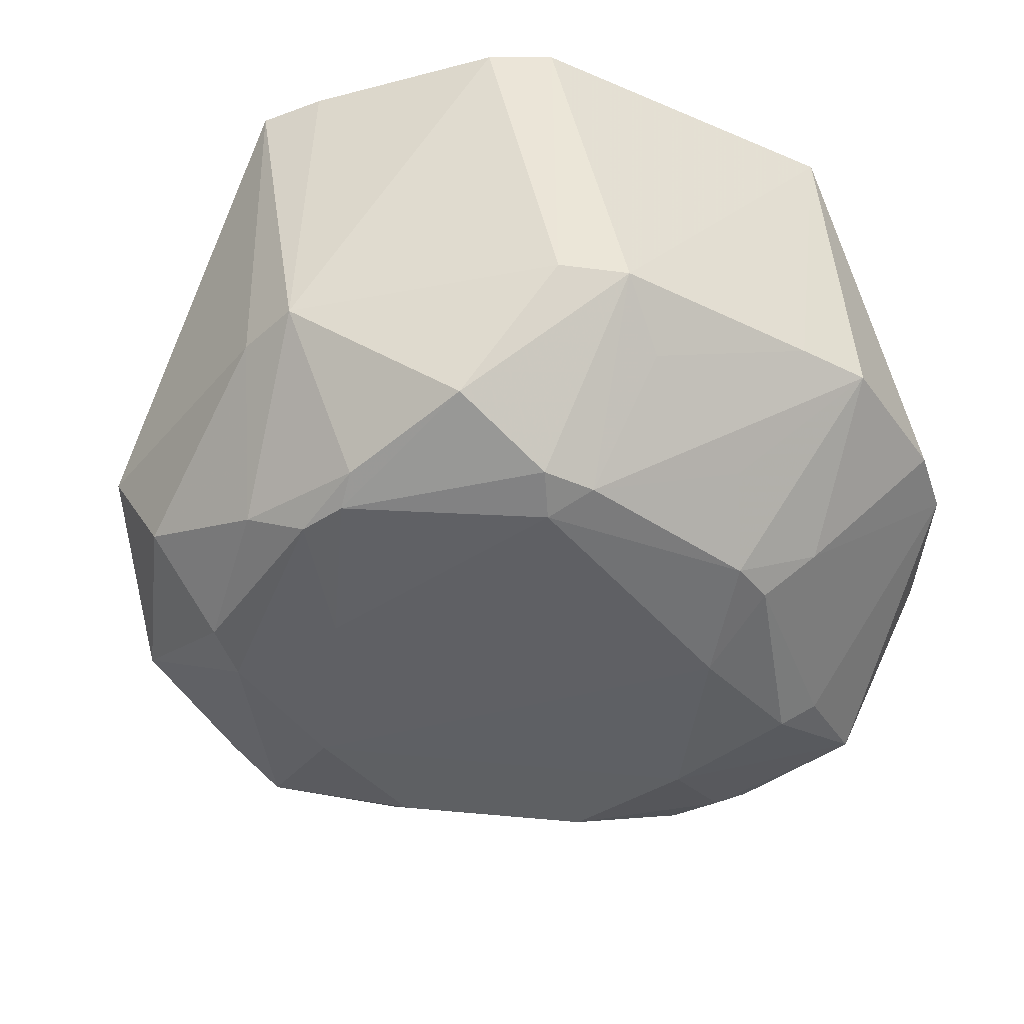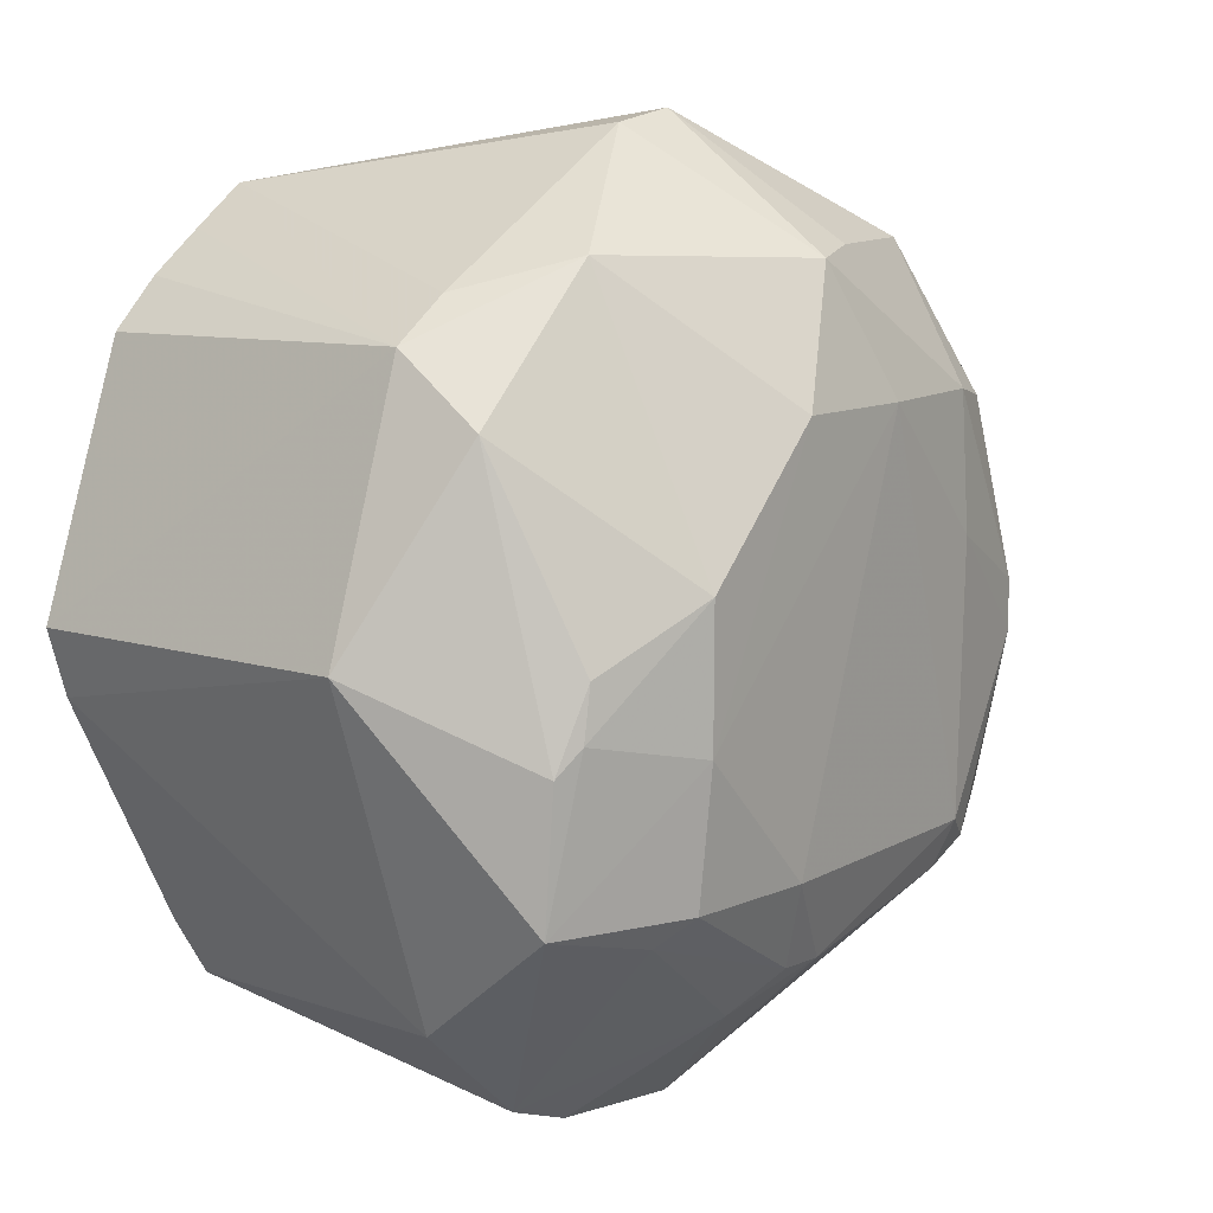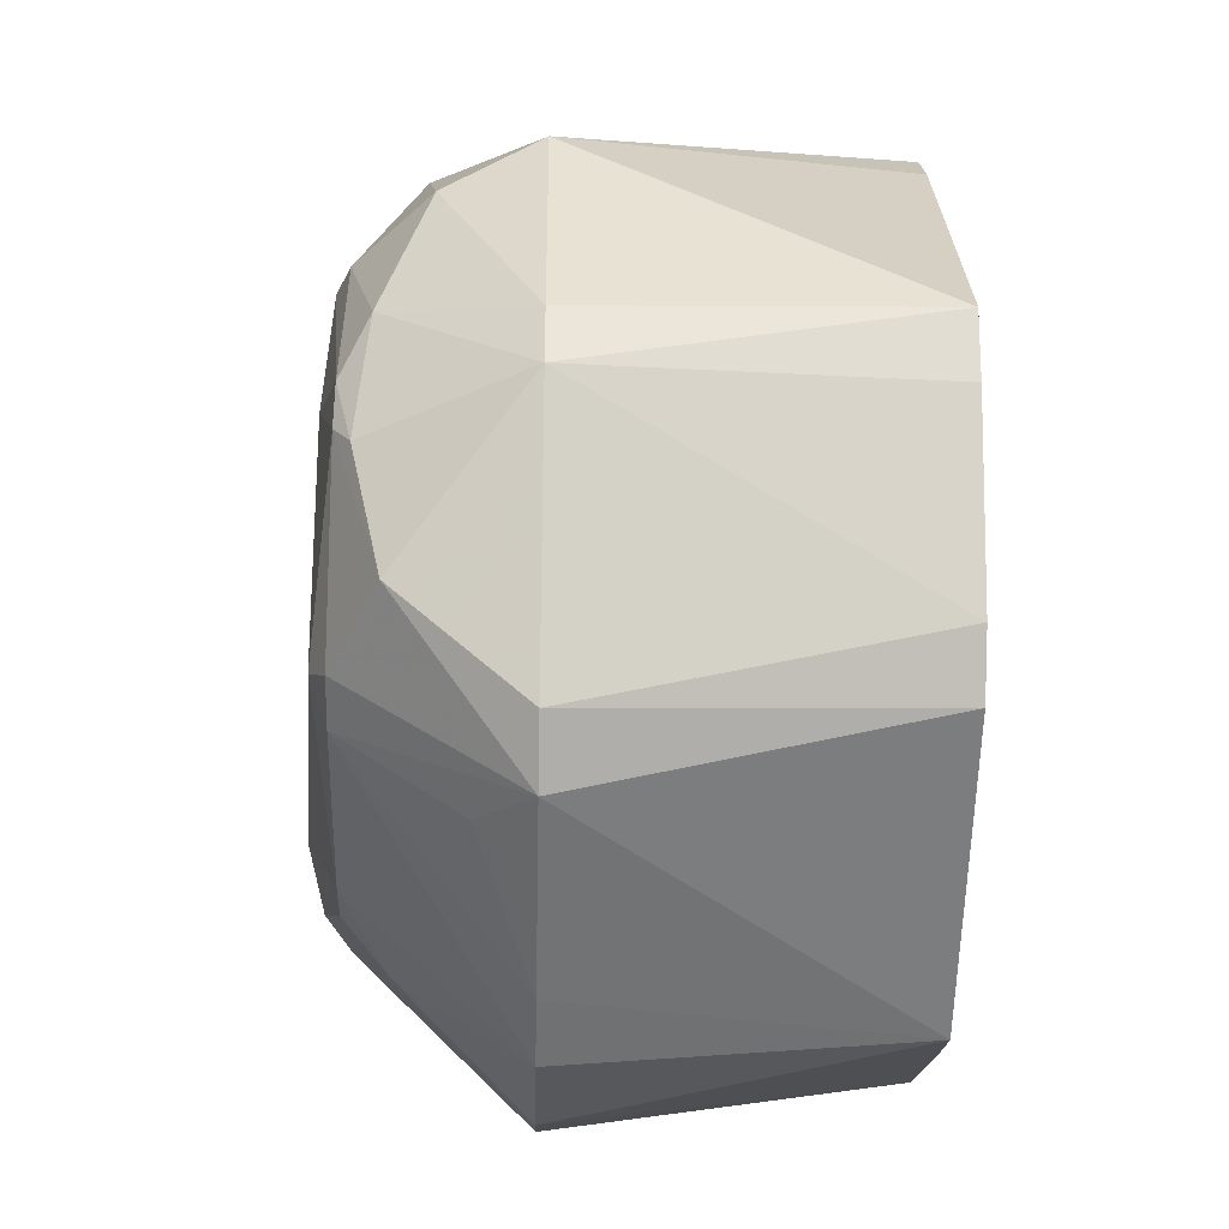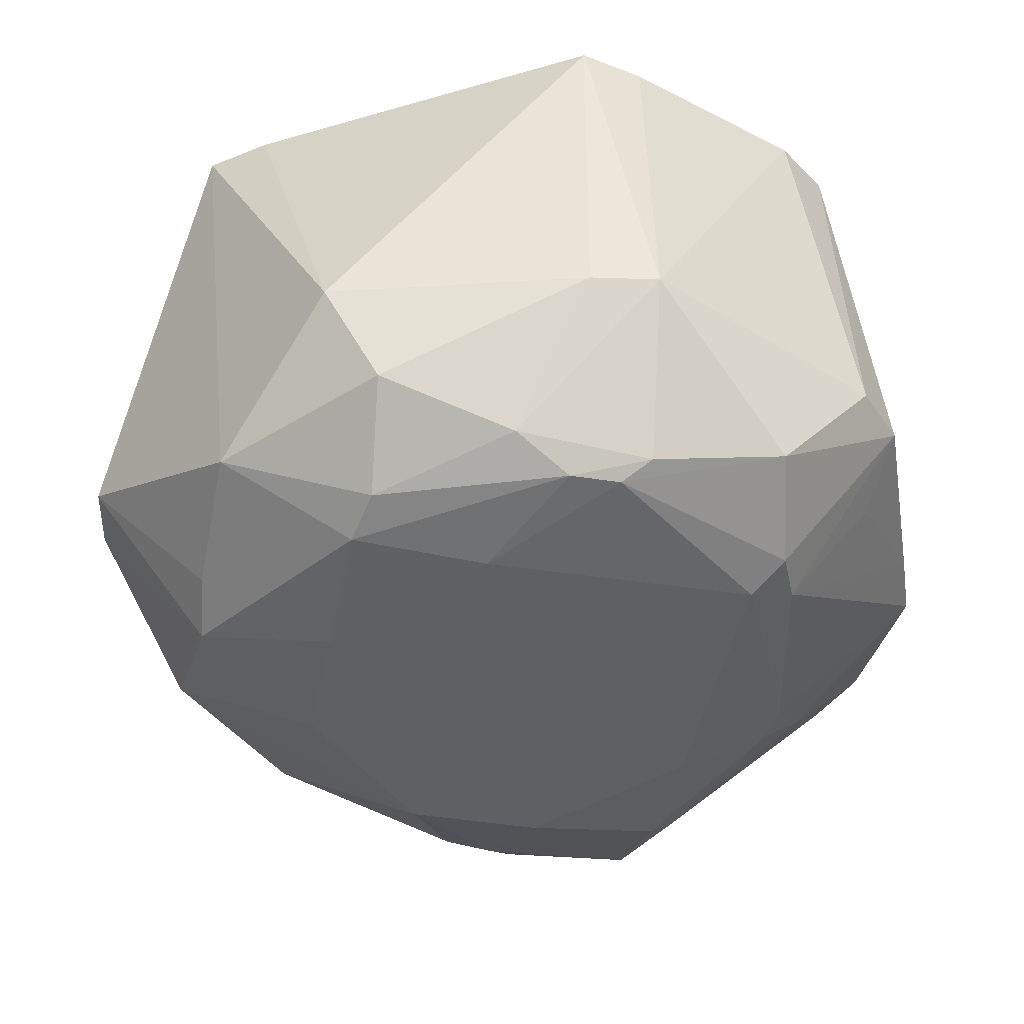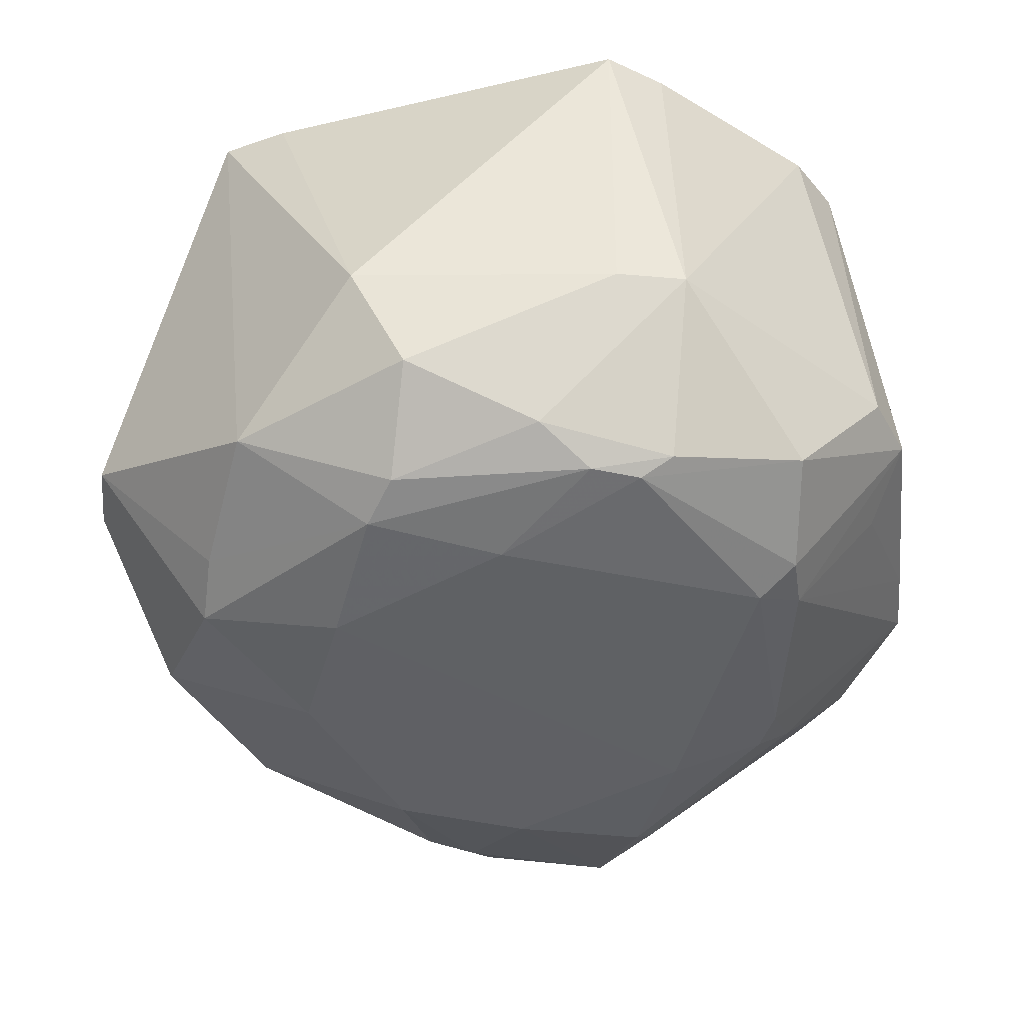
<metadata>
{"format":"obj","ext":"obj","renderer":"f3d","projection":"perspective","resolution":1024,"background":"white","views":[{"elev":-40.9,"azim":-52.2,"up":"+Z"},{"elev":10.1,"azim":128.9,"up":"+Y"},{"elev":-34.2,"azim":-91.4,"up":"+Y"},{"elev":-41.9,"azim":-101.7,"up":"+Z"},{"elev":-43.3,"azim":-105.4,"up":"+Z"}]}
</metadata>
<code>
v 0.04918 0.03777 0.009164
v 0.06067 0.001386 0.05782
v 0.06108 0.001386 0.009164
v 0.04847 0.0286 -0.002537
v 0.04425 0.001386 -0.01517
v 0.02908 0.009521 -0.0211
v 0.02908 0.009521 -0.0211
v 0.02908 0.04769 -0.002537
v 0.04847 0.0286 -0.002537
v 0.04847 0.0286 -0.002537
v 0.02908 0.04769 -0.002537
v 0.04918 0.03777 0.009164
v 0.04847 0.0286 -0.002537
v 0.04918 0.03777 0.009164
v 0.06108 0.001386 0.009164
v 0.06067 0.001386 0.05782
v 0.04918 0.03777 0.009164
v 0.04804 0.03694 0.05782
v -0.02911 0.04769 -0.006367
v -0.02776 0.0541 0.05782
v -0.0008995 0.06437 0.009164
v -0.02911 0.04769 -0.006367
v -0.04968 0.03682 0.009164
v -0.02776 0.0541 0.05782
v -0.0008995 0.06437 0.009164
v 0.008804 0.06265 0.009164
v -0.0008995 0.04648 -0.01517
v -0.0008995 0.04648 -0.01517
v 0.008804 0.06265 0.009164
v 0.02908 0.04769 -0.002537
v 0.04543 -0.04494 0.009164
v 0.03551 -0.04873 0.05782
v 0.02976 -0.05879 0.009164
v 0.04087 -0.04038 0.05782
v 0.03551 -0.04873 0.05782
v 0.04543 -0.04494 0.009164
v -0.04329 -0.04101 0.05782
v -0.03814 -0.04988 0.009164
v -0.0008995 -0.06033 0.05782
v 0.03551 -0.04873 0.05782
v 0.04087 -0.04038 0.05782
v -0.0008995 -0.06033 0.05782
v -0.0008995 -0.06033 0.05782
v 0.04087 -0.04038 0.05782
v -0.06063 0.001386 0.05782
v -0.0008995 -0.06033 0.05782
v -0.06063 0.001386 0.05782
v -0.04329 -0.04101 0.05782
v 0.04847 -0.009562 -0.0133
v 0.04847 0.0286 -0.002537
v 0.06108 0.001386 0.009164
v 0.04425 0.001386 -0.01517
v 0.04847 0.0286 -0.002537
v 0.04847 -0.009562 -0.0133
v -0.02776 0.0541 0.05782
v -0.04968 0.03682 0.009164
v -0.03363 0.04644 0.05782
v -0.04968 0.03682 0.009164
v -0.06063 0.001386 0.05782
v -0.03363 0.04644 0.05782
v -0.04329 -0.04101 0.05782
v -0.06063 0.001386 0.05782
v -0.04906 -0.03361 0.05782
v -0.03451 -0.03222 -0.01517
v -0.03814 -0.04988 0.009164
v -0.0485 -0.02865 -0.008574
v 0.04918 0.03777 0.009164
v 0.02908 0.04769 -0.002537
v 0.04118 0.04347 0.009164
v 0.02908 0.04769 -0.002537
v 0.008804 0.06265 0.009164
v 0.04118 0.04347 0.009164
v 0.009682 0.0286 -0.02076
v 0.02908 0.04769 -0.002537
v 0.02908 0.009521 -0.0211
v 0.009682 0.0286 -0.02076
v -0.0008995 0.04648 -0.01517
v 0.02908 0.04769 -0.002537
v -0.009712 0.04769 -0.01195
v -0.02911 0.04769 -0.006367
v -0.0008995 0.06437 0.009164
v -0.0008995 0.06437 0.009164
v -0.0008995 0.04648 -0.01517
v -0.009712 0.04769 -0.01195
v -0.02911 0.0286 -0.01744
v -0.02911 0.04769 -0.006367
v -0.009712 0.04769 -0.01195
v -0.009712 0.04769 -0.01195
v -0.0008995 0.04648 -0.01517
v -0.02911 0.0286 -0.01744
v 0.02908 -0.009562 -0.02101
v 0.009682 0.0286 -0.02076
v 0.02908 0.009521 -0.0211
v -0.05977 0.001386 0.009164
v -0.0485 0.009521 -0.01111
v -0.06137 -0.008192 0.009164
v -0.06137 -0.008192 0.009164
v -0.06063 0.001386 0.05782
v -0.05977 0.001386 0.009164
v -0.05977 0.001386 0.009164
v -0.06063 0.001386 0.05782
v -0.04968 0.03682 0.009164
v -0.04968 0.03682 0.009164
v -0.02911 0.04769 -0.006367
v -0.0485 0.0286 -0.00434
v -0.0485 0.0286 -0.00434
v -0.05977 0.001386 0.009164
v -0.04968 0.03682 0.009164
v -0.0485 0.009521 -0.01111
v -0.05977 0.001386 0.009164
v -0.0485 0.0286 -0.00434
v 0.04543 -0.04494 0.009164
v 0.02976 -0.05879 0.009164
v 0.04847 -0.02865 -0.01189
v 0.06108 0.001386 0.009164
v 0.04543 -0.04494 0.009164
v 0.04847 -0.02865 -0.01189
v 0.04847 -0.02865 -0.01189
v 0.04847 -0.009562 -0.0133
v 0.06108 0.001386 0.009164
v 0.02908 -0.02865 -0.01905
v 0.02908 -0.009562 -0.02101
v 0.04847 -0.02865 -0.01189
v 0.05773 -0.007901 0.05782
v 0.04087 -0.04038 0.05782
v 0.04543 -0.04494 0.009164
v 0.06108 0.001386 0.009164
v 0.06067 0.001386 0.05782
v 0.05773 -0.007901 0.05782
v 0.05773 -0.007901 0.05782
v 0.04543 -0.04494 0.009164
v 0.06108 0.001386 0.009164
v -0.0008995 -0.06437 0.009164
v -0.0008995 -0.06033 0.05782
v -0.01072 -0.06064 0.009164
v -0.01072 -0.06064 0.009164
v -0.0008995 -0.06033 0.05782
v -0.03814 -0.04988 0.009164
v -0.03814 -0.04988 0.009164
v -0.02911 -0.04773 0.001626
v -0.01072 -0.06064 0.009164
v 0.03551 -0.04873 0.05782
v -0.0008995 -0.06033 0.05782
v 0.008436 -0.05756 0.05782
v -0.03451 -0.03222 -0.01517
v -0.02911 -0.02865 -0.01765
v -0.02754 -0.03529 -0.01517
v -0.02911 -0.02865 -0.01765
v -0.0008995 -0.04138 -0.01517
v -0.02754 -0.03529 -0.01517
v -0.0008995 -0.06437 0.009164
v -0.01072 -0.06064 0.009164
v -0.02754 -0.03529 -0.01517
v -0.02754 -0.03529 -0.01517
v -0.01072 -0.06064 0.009164
v -0.02911 -0.04773 0.001626
v -0.02754 -0.03529 -0.01517
v -0.03814 -0.04988 0.009164
v -0.03451 -0.03222 -0.01517
v -0.02754 -0.03529 -0.01517
v -0.02911 -0.04773 0.001626
v -0.03814 -0.04988 0.009164
v -0.0008995 -0.06437 0.009164
v -0.0008995 -0.04138 -0.01517
v 0.009682 -0.04773 -0.008792
v 0.009682 -0.02865 -0.02008
v -0.0008995 -0.04138 -0.01517
v -0.02911 -0.02865 -0.01765
v 0.009682 -0.02865 -0.02008
v 0.02908 -0.009562 -0.02101
v 0.02908 -0.02865 -0.01905
v -0.05847 -0.007733 0.05782
v -0.06063 0.001386 0.05782
v -0.06137 -0.008192 0.009164
v -0.06137 -0.008192 0.009164
v -0.04906 -0.03361 0.05782
v -0.05847 -0.007733 0.05782
v -0.05847 -0.007733 0.05782
v -0.04906 -0.03361 0.05782
v -0.06063 0.001386 0.05782
v -0.04538 -0.0431 0.009164
v -0.0485 -0.02865 -0.008574
v -0.03814 -0.04988 0.009164
v -0.06137 -0.008192 0.009164
v -0.0485 -0.02865 -0.008574
v -0.04538 -0.0431 0.009164
v -0.04538 -0.0431 0.009164
v -0.04906 -0.03361 0.05782
v -0.06137 -0.008192 0.009164
v -0.04538 -0.0431 0.009164
v -0.03814 -0.04988 0.009164
v -0.04329 -0.04101 0.05782
v -0.04329 -0.04101 0.05782
v -0.04906 -0.03361 0.05782
v -0.04538 -0.0431 0.009164
v 0.02631 0.05479 0.05782
v 0.04118 0.04347 0.009164
v 0.008804 0.06265 0.009164
v 0.04918 0.03777 0.009164
v 0.04118 0.04347 0.009164
v 0.02631 0.05479 0.05782
v 0.02631 0.05479 0.05782
v 0.008804 0.06265 0.009164
v -0.0008995 0.06437 0.009164
v -0.0008995 0.06437 0.009164
v -0.02776 0.0541 0.05782
v 0.02631 0.05479 0.05782
v -0.02911 0.0286 -0.01744
v -0.0008995 0.04648 -0.01517
v -0.009712 0.0286 -0.02024
v -0.0008995 0.04648 -0.01517
v 0.009682 0.0286 -0.02076
v -0.009712 0.0286 -0.02024
v -0.009712 0.0286 -0.02024
v 0.009682 -0.02865 -0.02008
v -0.02911 -0.02865 -0.01765
v 0.009682 0.0286 -0.02076
v 0.02908 -0.009562 -0.02101
v -0.009712 0.0286 -0.02024
v 0.02908 -0.009562 -0.02101
v 0.009682 -0.02865 -0.02008
v -0.009712 0.0286 -0.02024
v 0.04425 0.001386 -0.01517
v 0.04847 -0.009562 -0.0133
v 0.04542 -0.005951 -0.01517
v 0.02908 0.009521 -0.0211
v 0.04425 0.001386 -0.01517
v 0.04542 -0.005951 -0.01517
v 0.04542 -0.005951 -0.01517
v 0.02908 -0.009562 -0.02101
v 0.02908 0.009521 -0.0211
v 0.04847 -0.009562 -0.0133
v 0.04847 -0.02865 -0.01189
v 0.04542 -0.005951 -0.01517
v 0.04542 -0.005951 -0.01517
v 0.04847 -0.02865 -0.01189
v 0.02908 -0.009562 -0.02101
v -0.0485 0.009521 -0.01111
v -0.0485 0.0286 -0.00434
v -0.03619 0.02702 -0.01517
v -0.03619 0.02702 -0.01517
v -0.02911 0.04769 -0.006367
v -0.02911 0.0286 -0.01744
v -0.03619 0.02702 -0.01517
v -0.0485 0.0286 -0.00434
v -0.02911 0.04769 -0.006367
v -0.03451 -0.03222 -0.01517
v -0.0485 -0.02865 -0.008574
v -0.04565 -0.005702 -0.01517
v -0.04565 -0.005702 -0.01517
v -0.02911 -0.02865 -0.01765
v -0.03451 -0.03222 -0.01517
v -0.009712 -0.04773 -0.006354
v -0.0008995 -0.04138 -0.01517
v -0.0008995 -0.06437 0.009164
v -0.0008995 -0.06437 0.009164
v -0.02754 -0.03529 -0.01517
v -0.009712 -0.04773 -0.006354
v -0.009712 -0.04773 -0.006354
v -0.02754 -0.03529 -0.01517
v -0.0008995 -0.04138 -0.01517
v -0.0008995 -0.06437 0.009164
v 0.009682 -0.04773 -0.008792
v 0.01982 -0.06238 0.009164
v 0.01982 -0.06238 0.009164
v 0.009682 -0.04773 -0.008792
v 0.02976 -0.05879 0.009164
v 0.01982 -0.06238 0.009164
v -0.0008995 -0.06033 0.05782
v -0.0008995 -0.06437 0.009164
v 0.01982 -0.06238 0.009164
v 0.008436 -0.05756 0.05782
v -0.0008995 -0.06033 0.05782
v 0.01982 -0.06238 0.009164
v 0.02976 -0.05879 0.009164
v 0.03551 -0.04873 0.05782
v 0.03551 -0.04873 0.05782
v 0.008436 -0.05756 0.05782
v 0.01982 -0.06238 0.009164
v 0.005844 -0.04119 -0.01517
v 0.009682 -0.04773 -0.008792
v -0.0008995 -0.04138 -0.01517
v 0.005844 -0.04119 -0.01517
v 0.009682 -0.02865 -0.02008
v 0.02908 -0.02865 -0.01905
v -0.0008995 -0.04138 -0.01517
v 0.009682 -0.02865 -0.02008
v 0.005844 -0.04119 -0.01517
v 0.03289 -0.0324 -0.01517
v 0.04847 -0.02865 -0.01189
v 0.02976 -0.05879 0.009164
v 0.02976 -0.05879 0.009164
v 0.009682 -0.04773 -0.008792
v 0.03289 -0.0324 -0.01517
v 0.02908 -0.02865 -0.01905
v 0.04847 -0.02865 -0.01189
v 0.03289 -0.0324 -0.01517
v 0.03289 -0.0324 -0.01517
v 0.005844 -0.04119 -0.01517
v 0.02908 -0.02865 -0.01905
v 0.009682 -0.04773 -0.008792
v 0.005844 -0.04119 -0.01517
v 0.03289 -0.0324 -0.01517
v 0.04134 0.04363 0.05782
v 0.04804 0.03694 0.05782
v 0.04918 0.03777 0.009164
v -0.0485 0.009521 -0.01111
v -0.03619 0.02702 -0.01517
v -0.04553 0.001386 -0.01517
v -0.04553 0.001386 -0.01517
v -0.03619 0.02702 -0.01517
v -0.02911 0.0286 -0.01744
v -0.06137 -0.008192 0.009164
v -0.0485 0.009521 -0.01111
v -0.0485 -0.009562 -0.01276
v -0.0485 -0.009562 -0.01276
v -0.0485 -0.02865 -0.008574
v -0.06137 -0.008192 0.009164
v -0.0485 -0.009562 -0.01276
v -0.04565 -0.005702 -0.01517
v -0.0485 -0.02865 -0.008574
v -0.0485 0.009521 -0.01111
v -0.04553 0.001386 -0.01517
v -0.0485 -0.009562 -0.01276
v -0.0485 -0.009562 -0.01276
v -0.04553 0.001386 -0.01517
v -0.04565 -0.005702 -0.01517
v 0.04918 0.03777 0.009164
v 0.02631 0.05479 0.05782
v 0.03388 0.04925 0.05782
v 0.03388 0.04925 0.05782
v 0.04134 0.04363 0.05782
v 0.04918 0.03777 0.009164
v -0.02776 0.0541 0.05782
v -0.03363 0.04644 0.05782
v 0.03388 0.04925 0.05782
v 0.03388 0.04925 0.05782
v 0.02631 0.05479 0.05782
v -0.02776 0.0541 0.05782
v -0.02911 -0.02865 -0.01765
v -0.04565 -0.005702 -0.01517
v -0.02911 0.009521 -0.0185
v -0.04565 -0.005702 -0.01517
v -0.04553 0.001386 -0.01517
v -0.02911 0.009521 -0.0185
v -0.02911 0.009521 -0.0185
v -0.04553 0.001386 -0.01517
v -0.02911 0.0286 -0.01744
v -0.02911 0.0286 -0.01744
v -0.009712 0.0286 -0.02024
v -0.02911 0.009521 -0.0185
v -0.02911 0.009521 -0.0185
v -0.009712 0.0286 -0.02024
v -0.02911 -0.02865 -0.01765
v 0.03388 0.04925 0.05782
v -0.03363 0.04644 0.05782
v -0.06063 0.001386 0.05782
v 0.06067 0.001386 0.05782
v 0.04804 0.03694 0.05782
v 0.03388 0.04925 0.05782
v -0.06063 0.001386 0.05782
v 0.04087 -0.04038 0.05782
v 0.03388 0.04925 0.05782
v 0.03388 0.04925 0.05782
v 0.05773 -0.007901 0.05782
v 0.06067 0.001386 0.05782
v 0.04087 -0.04038 0.05782
v 0.05773 -0.007901 0.05782
v 0.03388 0.04925 0.05782
v 0.04804 0.03694 0.05782
v 0.04134 0.04363 0.05782
v 0.03388 0.04925 0.05782
f 1 2 3
f 4 5 6
f 7 8 9
f 10 11 12
f 13 14 15
f 16 17 18
f 19 20 21
f 22 23 24
f 25 26 27
f 28 29 30
f 31 32 33
f 34 35 36
f 37 38 39
f 40 41 42
f 43 44 45
f 46 47 48
f 49 50 51
f 52 53 54
f 55 56 57
f 58 59 60
f 61 62 63
f 64 65 66
f 67 68 69
f 70 71 72
f 73 74 75
f 76 77 78
f 79 80 81
f 82 83 84
f 85 86 87
f 88 89 90
f 91 92 93
f 94 95 96
f 97 98 99
f 100 101 102
f 103 104 105
f 106 107 108
f 109 110 111
f 112 113 114
f 115 116 117
f 118 119 120
f 121 122 123
f 124 125 126
f 127 128 129
f 130 131 132
f 133 134 135
f 136 137 138
f 139 140 141
f 142 143 144
f 145 146 147
f 148 149 150
f 151 152 153
f 154 155 156
f 157 158 159
f 160 161 162
f 163 164 165
f 166 167 168
f 169 170 171
f 172 173 174
f 175 176 177
f 178 179 180
f 181 182 183
f 184 185 186
f 187 188 189
f 190 191 192
f 193 194 195
f 196 197 198
f 199 200 201
f 202 203 204
f 205 206 207
f 208 209 210
f 211 212 213
f 214 215 216
f 217 218 219
f 220 221 222
f 223 224 225
f 226 227 228
f 229 230 231
f 232 233 234
f 235 236 237
f 238 239 240
f 241 242 243
f 244 245 246
f 247 248 249
f 250 251 252
f 253 254 255
f 256 257 258
f 259 260 261
f 262 263 264
f 265 266 267
f 268 269 270
f 271 272 273
f 274 275 276
f 277 278 279
f 280 281 282
f 283 284 285
f 286 287 288
f 289 290 291
f 292 293 294
f 295 296 297
f 298 299 300
f 301 302 303
f 304 305 306
f 307 308 309
f 310 311 312
f 313 314 315
f 316 317 318
f 319 320 321
f 322 323 324
f 325 326 327
f 328 329 330
f 331 332 333
f 334 335 336
f 337 338 339
f 340 341 342
f 343 344 345
f 346 347 348
f 349 350 351
f 352 353 354
f 355 356 357
f 358 359 360
f 361 362 363
f 364 365 366
f 367 368 369
f 370 371 372

</code>
